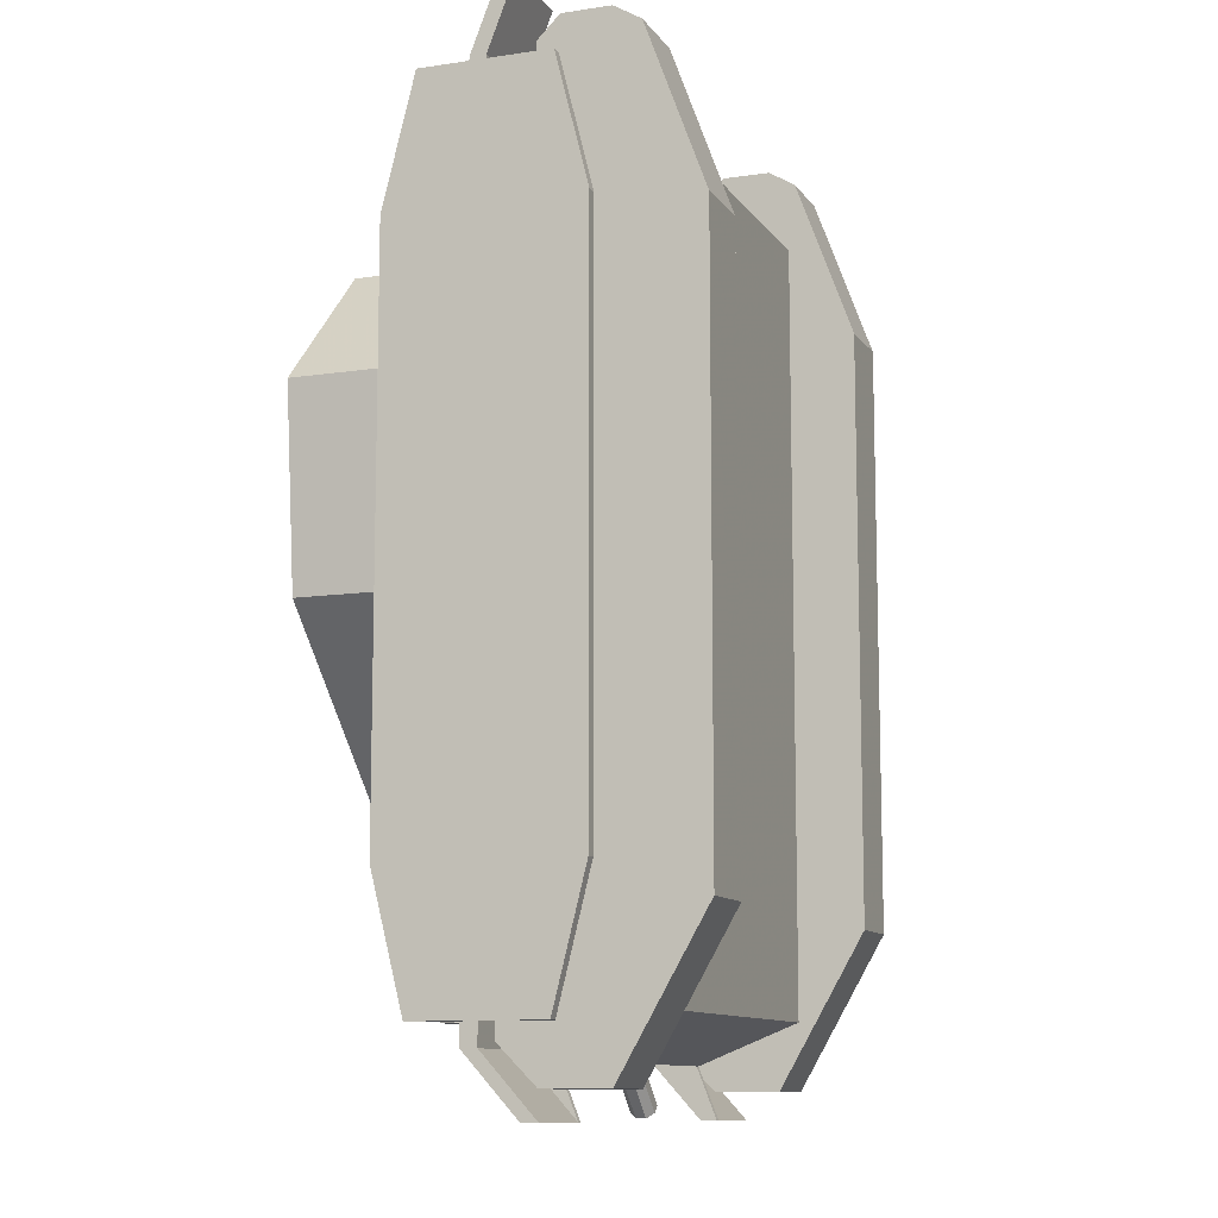
<metadata>
{"format":"obj","ext":"obj","renderer":"f3d","projection":"perspective","resolution":1024,"background":"white","views":[{"elev":-10.6,"azim":110.8,"up":"+Y"}]}
</metadata>
<code>
v 33.88 78 -12.99
v -34.12 78 -12.99
v -34.12 78 -2.986
v 33.88 78 -2.986
v -34.12 -81.53 -12.26
v -34.12 -58 -2.992
v -34.12 68 -30.99
v -34.12 -74 -30.99
v 33.87 -58 -2.991
v 33.88 68 -30.99
v 33.88 -74 -30.99
v 33.88 -81.53 -12.26
v -40.12 78 3.01
v -34.12 32 -2.991
v -40.12 32 3.008
v 39.88 78 10.01
v 39.88 78 3.008
v -40.12 78 10.01
v 39.88 32 3.009
v 33.88 32 -2.991
v -40.12 32 10.01
v 39.88 32 10.01
v -34.64 -54.92 7.266
v -40.12 -22 10.01
v -40.12 -22 -2.993
v 39.88 -22 -2.991
v 39.88 -22 10.01
v 35.3 -54.92 7.266
v 34.88 -58 -2.991
v -40.12 32 -2.991
v 39.88 32 -2.993
v 7.877 77.99 -4.227
v -24.12 77.99 -4.227
v -24.13 77.99 -11.76
v 7.874 77.99 -11.76
v 7.879 85.51 -6.432
v 7.878 85.51 -9.55
v -24.13 85.51 -9.55
v -24.13 85.51 -6.432
v 7.878 83.31 -11.76
v -24.13 83.31 -11.76
v 7.876 83.31 -4.227
v -24.12 83.31 -4.227
v -20.73 -56.83 1.403
v -20.73 -65 1.403
v -20.73 -65 2.619
v -20.73 -56.46 2.619
v -19.52 -56.83 1.408
v -19.52 -56.46 2.617
v -19.52 -65 2.617
v -19.52 -65 1.408
v 43.17 -76 -2.982
v 43.17 -70 -2.982
v 44.97 -70 0.1283
v 44.97 -76 0.1283
v 39.58 -76 3.24
v 39.58 -70 3.24
v 37.79 -69.99 0.1317
v 37.79 -76 0.1317
v 43.17 -76 3.24
v 43.17 -70 3.24
v 39.58 -76 -2.982
v 39.58 -70 -2.982
v 49.87 78 -2.991
v 33.88 78 -5.987
v 49.87 78 -5.987
v 33.88 91 -10.99
v 49.87 91 -10.99
v 49.87 91 -7.991
v 33.88 91 -7.991
v 32.87 78 -5.992
v 32.88 78 -2.991
v 49.87 -80 -5.991
v 32.88 -80 -5.991
v 32.88 -80 -2.991
v 49.87 -80 -2.991
v -51.12 -52 -24.99
v -53.13 -52 -24.99
v -53.12 -52 11.01
v -51.12 -52 11.01
v -51.12 -76 -18.99
v -53.13 -76 -18.99
v -53.13 -76 5.009
v -51.12 -76 5.009
v -51.12 52 -24.99
v -53.13 52 -24.99
v -53.13 76 -18.99
v -51.13 76 -18.99
v -51.12 76 5.009
v -53.13 76 5.009
v -53.13 52 11.01
v -51.13 52 11.01
v -51.12 -20 -2.991
v -40.12 -20 -2.991
v -51.13 -22 -2.991
v -40.12 -20 -0.9909
v -51.13 -20 -0.9909
v -51.12 -22 -0.9909
v -40.13 -22 -0.9909
v -40.12 30 -2.991
v -51.13 30 -2.991
v -51.13 32 -2.991
v -40.12 32 -0.9909
v -51.13 32 -0.9909
v -51.13 30 -0.9909
v -40.13 30 -0.9909
v 50.88 52 -24.99
v 52.88 52 -24.99
v 52.88 52 11.01
v 50.88 52 11.01
v 50.88 76 -18.99
v 52.88 76 -18.99
v 52.88 76 5.009
v 50.87 76 5.009
v 52.88 -76 -18.99
v 50.88 -76 -18.99
v 50.88 -52 -24.99
v 52.87 -52 -24.99
v 52.87 -52 11.01
v 50.88 -52 11.01
v 50.88 -76 5.009
v 52.88 -76 5.009
v 39.88 -20 -2.991
v 50.87 -20 -2.991
v 50.88 -22 -2.991
v 50.88 -20 -0.9909
v 39.88 -20 -0.9909
v 39.88 -22 -0.9909
v 50.88 -22 -0.9909
v 50.87 30 -2.991
v 39.87 30 -2.991
v 50.88 32 -2.991
v 50.87 32 -0.9909
v 39.87 32 -0.9909
v 39.88 30 -0.9909
v 50.87 30 -0.9909
v 49.87 -91 -15.99
v 32.88 -91 -15.99
v 32.88 -91 -12.99
v 49.87 -91 -12.99
v 32.88 -65.61 -5.992
v 33.88 -65.62 -5.991
v 33.88 -80 -5.991
v 33.88 -91 -15.99
v -34.12 -80 -5.992
v -34.12 -65.61 -5.992
v -34.12 -91.01 -16
v -33.12 -65.62 -5.991
v -33.12 -80 -5.991
v -33.12 -91 -15.99
v -33.13 78 -5.992
v -50.13 78 -5.992
v -50.12 78 -2.991
v -33.12 78 -2.991
v -33.12 -80 -2.991
v -50.13 -80 -2.991
v -50.12 -80 -5.99
v -34.13 78 -5.992
v -50.12 91 -10.99
v -34.13 91 -10.99
v -34.12 91 -7.991
v -50.13 91 -7.991
v -50.12 -91 -15.99
v -50.12 -91 -12.99
v -33.12 -91 -12.99
v 47.87 84 -17.99
v 34.87 84 -17.99
v 34.88 80 -13.99
v 47.88 80 -13.99
v 47.87 81 -31.99
v 34.88 81 -31.99
v 34.88 84 -26.99
v 47.88 84 -26.99
v 34.88 23 -7.991
v 47.87 23 -7.991
v 47.87 51 -42.99
v 34.87 51 -42.99
v 47.88 -79 -7.991
v 34.88 -79 -7.991
v 34.88 -86 -14.99
v 47.87 -86 -14.99
v 47.87 -86 -26.99
v 34.88 -86 -26.99
v 34.88 -58 -42.99
v 47.87 -58 -42.99
v -35.13 84 -17.99
v -48.13 84 -17.99
v -48.12 80 -13.99
v -35.12 80 -13.99
v -35.12 81 -31.99
v -48.12 81 -31.99
v -48.12 84 -26.99
v -35.13 84 -26.99
v -48.12 23 -7.991
v -35.13 23 -7.991
v -35.13 51 -42.99
v -48.12 51 -42.99
v -35.13 -79 -7.991
v -48.12 -79 -7.991
v -48.12 -86 -14.99
v -35.13 -86 -14.99
v -35.13 -86 -26.99
v -48.13 -86 -26.99
v -48.12 -58 -42.99
v -35.13 -58 -42.99
v 2.674 -34.68 19.12
v -3.638 -29.65 10.01
v 16.77 -26.74 10.01
v -39.85 7.854 19.22
v -31.81 22.14 10.01
v -34.76 1.473 10.01
v 0.5903 -31.07 30.01
v 27.74 -6.947 30.01
v 29.58 12.06 30.01
v 6.955 34.69 30.01
v -11.77 32.88 30.01
v -36.18 5.701 30.01
v -13.55 42.47 10.01
v 8.368 44.59 10.01
v 39.48 13.48 10.01
v 37.36 -8.441 10.01
v -19.21 -7.027 30.51
v -31.23 4.995 30.51
v -19.21 17.01 30.51
v -7.193 4.994 30.51
v -7.186 4.997 31.01
v -19.21 17.02 31.01
v -31.23 4.993 31.01
v -19.21 -7.029 31.01
v 7.478 4.476 36.01
v -0.6345 12.59 36.01
v -0.6345 12.59 30.01
v 7.478 4.476 30.01
v 18.95 32.17 36.01
v 27.06 24.06 36
v 27.06 24.06 30.01
v 18.95 32.17 30.01
v -0.6345 24.06 36.01
v 7.476 32.17 36.01
v 7.476 32.17 30.01
v -0.6345 24.06 30.01
v 27.06 12.59 36.01
v 18.95 4.476 36.01
v 18.95 4.476 30.01
v 27.06 12.59 30.01
v 46.55 27.62 15.01
v 22.51 51.67 15.01
v 26.57 47.61 30.01
v 42.5 31.68 30.01
v 37 13.13 15.01
v 8.014 42.12 15.01
v 22.51 51.66 12.01
v 46.55 27.62 12.01
v 46.56 27.62 30.01
v 22.51 51.66 30.01
v 47.26 28.33 30.01
v 23.22 52.37 30.01
v 23.22 52.37 12.01
v 47.26 28.33 12.01
v -32.37 -32.05 18.61
v -33.78 -30.64 16.63
v -35.75 -28.67 16.63
v -37.16 -27.26 18.62
v -37.16 -27.26 21.41
v -35.75 -28.67 23.39
v -33.77 -30.65 23.39
v -32.37 -32.05 21.41
v -48.48 -41.39 23.39
v -49.88 -39.99 21.41
v -49.88 -39.99 18.61
v -48.48 -41.39 16.63
v -46.5 -43.37 16.63
v -45.1 -44.77 18.61
v -45.1 -44.77 21.41
v -46.5 -43.37 23.39
v -39 -25.42 23.01
v -39.01 -25.41 17.01
v -34.76 -29.66 16.01
v -30.52 -33.9 17.01
v -30.52 -33.9 23.01
v -34.77 -29.65 24.01
v -17.09 -20.46 17.01
v -21.33 -16.22 16.01
v -25.57 -11.98 17.01
v -25.57 -11.98 23.01
v -21.34 -16.21 24.01
v -17.09 -20.46 23.01
v -84.33 -81.92 19.21
v -46.14 -43.73 19.22
v -46.14 -43.73 20.8
v -84.33 -81.92 20.8
v -46.94 -42.94 21.92
v -85.12 -81.12 21.92
v -48.84 -41.03 20.8
v -48.05 -41.82 21.92
v -46.93 -42.94 18.1
v -48.05 -41.83 18.1
v -48.84 -41.03 19.22
v -86.23 -80.01 21.92
v -87.03 -79.22 20.8
v -87.03 -79.22 19.22
v -86.23 -80.01 18.1
v -85.12 -81.13 18.1
v -83.84 -82.41 18.93
v -84.91 -81.33 17.41
v -86.44 -79.8 17.41
v -87.51 -78.73 18.93
v -87.51 -78.73 21.09
v -86.44 -79.81 22.61
v -84.91 -81.33 22.61
v -83.84 -82.41 21.09
v -94.92 -88.29 22.61
v -96 -87.21 21.09
v -96 -87.21 18.93
v -94.92 -88.29 17.41
v -93.4 -89.81 17.41
v -92.32 -90.89 18.93
v -92.32 -90.89 21.09
v -93.4 -89.81 22.61
v -10.01 -27.53 15.01
v -32.64 -4.906 15.01
v -31.23 -3.491 13.01
v -8.598 -26.12 13.01
v -10.01 -27.54 25.01
v -8.598 -26.12 27.01
v -31.22 -3.495 27.01
v -32.64 -4.909 25.01
v -3.649 -21.17 13.01
v -26.28 1.451 13.01
v -26.28 1.458 27.01
v -3.655 -21.17 27.01
v 43.83 -7.63 30.01
v 43.12 -6.923 30.01
v 43.12 -6.923 12.01
v 43.83 -7.626 12.01
v 1.299 -48.75 30.01
v 8.368 -41.68 30.01
v -5.067 -28.24 12.01
v -12.14 -35.31 12.01
v 9.076 -42.38 12.01
v 9.08 -42.39 30.01
v 2.006 -49.45 12.01
v 2.003 -49.45 30.01
v 8.369 -41.68 12.01
v -12.74 48.94 12.02
v -12.03 48.23 12.02
v -12.03 48.23 30.01
v -12.74 48.94 30.01
v -46.78 13.48 12.01
v -46.79 13.48 30.01
v -47.49 14.18 12.01
v -47.49 14.19 30.01
v -40.42 -7.027 12
v -33.35 0.04355 12
v -53.86 6.41 30.01
v -54.56 7.116 12.01
v -54.56 7.115 30.01
v -0.4939 15.34 43
v -0.4939 15.34 40.68
v 0.2039 15.33 40.68
v 0.2039 15.33 43
v 0.2076 19.58 43
v 0.2076 19.58 38.25
v -0.4939 19.59 38.25
v -0.4939 19.59 43
v 0.2039 18.23 38.25
v -0.4939 18.24 38.25
v -0.4938 0.01786 43.01
v -0.4938 0.01786 40.68
v 0.2039 0.009674 40.68
v 0.2039 0.009674 43
v -0.4939 -19.79 42.46
v -0.4939 -19.79 41.31
v 0.2042 -19.8 41.31
v 0.2042 -19.8 42.47
v 0.2056 0.00981 42.46
v 0.2056 0.00981 41.31
v -0.4941 0.01802 41.31
v -0.4941 0.01802 42.47
v 0.2099 10.04 38.12
v -0.4916 10.04 38.12
v -0.4938 11.55 38.12
v 0.2044 11.55 38.12
v -0.4938 7.68 40.68
v 0.2026 7.681 40.68
v 0.1984 9.689 40.68
v -0.4953 9.687 40.68
v 0.2038 4.33 39.59
v 0.2038 6.335 39.59
v 4.541 6.349 39.59
v 4.541 4.327 39.59
v 0.2071 6.339 42.61
v 0.2071 4.334 42.61
v 4.544 4.33 42.61
v 4.544 6.342 42.61
v 0.5872 4.997 40.68
v -0.1144 5.698 40.68
v -0.8226 4.994 40.68
v -0.1157 4.287 40.68
v -0.8193 4.992 30
v -0.1125 4.285 30.01
v 0.5923 4.996 30.01
v -0.1142 5.702 30.01
g panzer_1.x
f 2 4 1
f 3 4 2
g panzer_1.x
f 5 6 8
f 8 6 7
f 6 3 7
f 7 3 2
f 12 11 9
f 11 10 9
f 9 10 4
f 10 1 4
f 2 1 7
f 7 1 10
g panzer_1.x
f 3 6 9
f 8 7 11
f 11 7 10
f 4 3 9
g panzer_1.x
f 12 5 8
f 11 12 8
g panzer_1.x
f 9 6 5
f 12 9 5
g panzer_1.x
f 3 14 13
f 13 14 15
f 20 4 19
f 19 4 17
g panzer_1.x
f 17 4 18
f 4 3 18
f 3 13 18
f 16 17 18
g panzer_1.x
f 22 21 19
f 19 21 20
f 20 21 14
f 14 21 15
f 22 19 16
f 19 17 16
f 15 21 13
f 21 18 13
f 20 14 4
f 4 14 3
f 21 22 18
f 18 22 16
g panzer_1.x
f 24 25 23
f 25 6 23
f 30 21 31
f 21 22 31
f 31 22 26
f 22 27 26
f 31 26 30
f 30 26 25
f 25 26 6
f 6 26 29
f 22 21 27
f 27 21 24
g panzer_1.x
f 28 26 27
f 29 26 28
g panzer_1.x
f 29 23 6
f 28 23 29
g panzer_1.x
f 28 24 23
f 27 24 28
g panzer_1.x
f 24 21 30
f 25 24 30
g panzer_1.x
f 34 35 33
f 33 35 32
f 39 36 38
f 38 36 37
f 40 35 41
f 35 34 41
f 32 42 33
f 42 43 33
f 34 33 41
f 33 43 41
f 43 39 41
f 39 38 41
f 35 40 32
f 32 40 42
f 42 40 36
f 36 40 37
f 41 38 40
f 38 37 40
f 39 43 36
f 43 42 36
g panzer_1.x
f 47 44 46
f 44 45 46
f 49 50 48
f 48 50 51
f 45 51 46
f 46 51 50
f 47 46 49
f 49 46 50
f 44 48 45
f 48 51 45
f 47 49 44
f 49 48 44
g panzer_1.x
f 52 53 55
f 55 53 54
f 58 59 57
f 57 59 56
f 61 60 54
f 54 60 55
f 59 58 62
f 62 58 63
f 61 54 57
f 57 54 58
f 58 54 63
f 63 54 53
f 61 57 60
f 57 56 60
f 53 52 63
f 63 52 62
g panzer_1.x
f 56 59 55
f 59 62 55
f 62 52 55
f 60 56 55
g panzer_1.x
f 4 65 64
f 65 66 64
f 65 67 66
f 67 68 66
f 69 70 64
f 64 70 4
f 69 68 70
f 68 67 70
f 68 69 66
f 69 64 66
f 4 70 65
f 65 70 67
g panzer_1.x
f 71 72 66
f 72 64 66
f 72 75 64
f 64 75 76
f 74 73 75
f 75 73 76
f 73 66 76
f 76 66 64
f 71 74 72
f 72 74 75
g panzer_1.x
f 74 71 66
f 73 74 66
g panzer_1.x
f 78 79 77
f 77 79 80
g panzer_1.x
f 78 81 82
f 77 81 78
g panzer_1.x
f 83 84 79
f 84 80 79
f 81 84 82
f 82 84 83
g panzer_1.x
f 78 82 83
f 79 78 83
g panzer_1.x
f 80 84 81
f 77 80 81
g panzer_1.x
f 78 77 79
f 77 80 79
f 78 79 86
f 79 91 86
f 91 90 86
f 86 90 87
g panzer_1.x
f 86 87 88
f 85 77 86
f 86 77 78
f 85 86 88
g panzer_1.x
f 90 91 89
f 89 91 92
f 89 88 90
f 90 88 87
f 80 92 79
f 79 92 91
g panzer_1.x
f 80 85 92
f 92 85 89
f 85 88 89
f 77 85 80
g panzer_1.x
f 95 93 25
f 93 94 25
f 97 98 96
f 98 99 96
f 97 96 93
f 93 96 94
f 95 25 98
f 98 25 99
f 97 93 98
f 98 93 95
f 25 94 99
f 94 96 99
g panzer_1.x
f 101 102 100
f 102 30 100
f 105 106 104
f 104 106 103
f 30 102 103
f 103 102 104
f 100 106 101
f 106 105 101
f 104 102 105
f 102 101 105
f 103 106 30
f 106 100 30
g panzer_1.x
f 110 107 108
f 114 110 113
f 113 110 109
f 113 112 114
f 114 112 111
f 109 110 108
g panzer_1.x
f 108 107 112
f 107 111 112
g panzer_1.x
f 108 112 113
f 109 108 113
g panzer_1.x
f 110 114 111
f 107 110 111
g panzer_1.x
f 109 108 110
f 110 108 107
f 120 121 119
f 119 121 122
f 109 110 119
f 110 120 119
f 115 122 116
f 116 122 121
g panzer_1.x
f 116 117 118
f 108 118 107
f 107 118 117
f 115 116 118
g panzer_1.x
f 108 109 118
f 109 119 118
f 119 122 118
f 118 122 115
g panzer_1.x
f 110 117 120
f 120 117 121
f 117 116 121
f 107 117 110
g panzer_1.x
f 26 123 125
f 123 124 125
f 127 128 126
f 128 129 126
f 126 124 127
f 124 123 127
f 125 129 26
f 129 128 26
f 124 126 125
f 125 126 129
f 26 128 123
f 123 128 127
g panzer_1.x
f 131 31 130
f 31 132 130
f 134 135 133
f 135 136 133
f 134 133 31
f 31 133 132
f 131 130 135
f 135 130 136
f 132 133 130
f 133 136 130
f 134 31 135
f 31 131 135
g panzer_1.x
f 74 75 73
f 75 76 73
f 73 137 74
f 137 138 74
f 76 75 140
f 140 75 139
f 139 138 140
f 138 137 140
f 137 73 140
f 140 73 76
f 75 74 139
f 74 138 139
g panzer_1.x
f 141 74 142
f 142 74 143
f 141 142 138
f 142 144 138
f 138 144 74
f 144 143 74
f 144 142 143
f 74 141 138
g panzer_1.x
f 145 146 147
f 146 145 148
f 148 145 149
f 147 146 150
f 150 146 148
f 149 145 150
f 145 147 150
f 150 148 149
g panzer_1.x
f 154 151 153
f 151 152 153
f 156 157 155
f 157 149 155
f 154 153 155
f 153 156 155
f 149 151 155
f 155 151 154
f 152 157 153
f 153 157 156
g panzer_1.x
f 157 152 151
f 149 157 151
g panzer_1.x
f 3 153 158
f 158 153 152
f 152 159 158
f 159 160 158
f 162 161 159
f 159 161 160
f 3 158 161
f 158 160 161
f 153 162 152
f 152 162 159
g panzer_1.x
f 161 162 3
f 3 162 153
g panzer_1.x
f 156 155 157
f 157 155 149
f 157 149 163
f 163 149 150
f 163 150 164
f 164 150 165
f 155 165 149
f 149 165 150
f 163 164 157
f 164 156 157
g panzer_1.x
f 164 165 155
f 156 164 155
g panzer_1.x
f 169 166 168
f 166 167 168
f 173 170 172
f 170 171 172
f 169 168 175
f 168 174 175
f 174 179 175
f 175 179 178
f 177 171 176
f 176 171 170
f 178 179 181
f 181 179 180
f 185 182 184
f 184 182 183
f 185 184 176
f 184 177 176
f 167 166 172
f 172 166 173
f 183 182 180
f 180 182 181
g panzer_1.x
f 181 182 178
f 178 182 175
f 182 185 175
f 185 176 175
f 175 176 169
f 176 170 169
f 170 173 169
f 173 166 169
f 180 179 183
f 179 174 183
f 183 174 184
f 184 174 177
f 174 168 177
f 177 168 171
f 171 168 172
f 172 168 167
g panzer_1.x
f 189 186 188
f 186 187 188
f 191 192 190
f 192 193 190
f 189 188 195
f 188 194 195
f 194 199 195
f 195 199 198
f 190 196 191
f 191 196 197
f 201 198 200
f 198 199 200
f 205 202 204
f 204 202 203
f 205 204 196
f 204 197 196
f 187 186 192
f 192 186 193
f 203 202 200
f 200 202 201
g panzer_1.x
f 201 202 198
f 198 202 195
f 202 205 195
f 205 196 195
f 195 196 189
f 196 190 189
f 190 193 189
f 193 186 189
f 200 199 203
f 199 194 203
f 203 194 204
f 204 194 197
f 194 188 197
f 197 188 191
f 191 188 192
f 192 188 187
g panzer_1.x
f 206 207 208
f 209 210 211
f 217 212 216
f 212 213 216
f 213 214 216
f 214 215 216
f 211 210 207
f 207 210 208
f 210 218 208
f 218 219 208
f 219 220 208
f 208 220 221
f 219 215 220
f 215 214 220
g panzer_1.x
f 216 210 217
f 210 209 217
f 218 210 216
g panzer_1.x
f 219 218 215
f 218 216 215
f 221 220 213
f 220 214 213
g panzer_1.x
f 213 212 208
f 208 212 206
f 221 213 208
g panzer_1.x
f 209 211 212
f 211 207 212
f 207 206 212
f 217 209 212
g panzer_1.x
f 222 223 225
f 225 223 224
f 226 225 227
f 225 224 227
f 223 222 228
f 228 222 229
f 226 229 225
f 225 229 222
f 227 224 228
f 224 223 228
g panzer_1.x
f 229 226 227
f 228 229 227
g panzer_1.x
f 230 231 233
f 233 231 232
f 236 237 235
f 235 237 234
f 240 241 239
f 239 241 238
f 243 244 242
f 244 245 242
f 233 232 244
f 232 241 244
f 241 240 244
f 240 237 244
f 237 236 244
f 244 236 245
f 243 230 244
f 244 230 233
f 234 237 239
f 237 240 239
f 232 231 241
f 231 238 241
f 242 245 235
f 245 236 235
g panzer_1.x
f 239 238 234
f 234 238 235
f 238 231 235
f 231 230 235
f 230 243 235
f 243 242 235
g panzer_1.x
f 248 249 246
f 214 250 249
f 250 246 249
f 247 248 246
g panzer_1.x
f 214 249 215
f 215 249 248
f 251 247 250
f 247 246 250
f 251 250 215
f 215 250 214
f 248 247 215
f 247 251 215
g panzer_1.x
f 253 255 252
f 254 255 253
g panzer_1.x
f 254 256 255
f 256 257 255
f 259 253 258
f 253 252 258
f 255 257 252
f 257 258 252
g panzer_1.x
f 259 258 257
f 256 259 257
g panzer_1.x
f 256 253 259
f 254 253 256
g panzer_1.x
f 267 260 266
f 266 260 265
f 260 261 265
f 265 261 264
f 261 262 264
f 262 263 264
f 275 274 266
f 274 267 266
f 273 260 274
f 274 260 267
f 260 273 261
f 261 273 272
f 271 262 272
f 272 262 261
f 263 262 270
f 262 271 270
f 270 269 263
f 269 264 263
f 264 269 265
f 265 269 268
f 266 265 275
f 265 268 275
g panzer_1.x
f 268 269 275
f 269 270 275
f 275 270 274
f 274 270 273
f 270 271 273
f 271 272 273
g panzer_1.x
f 280 281 278
f 278 281 277
f 281 276 277
f 279 280 278
g panzer_1.x
f 282 283 287
f 287 283 286
f 283 284 286
f 286 284 285
f 286 281 287
f 287 281 280
f 279 278 282
f 278 283 282
f 277 284 278
f 278 284 283
f 285 276 286
f 286 276 281
g panzer_1.x
f 287 280 279
f 276 285 277
f 277 285 284
f 282 287 279
g panzer_1.x
f 291 288 290
f 288 289 290
f 290 292 291
f 292 293 291
f 301 300 298
f 300 294 298
f 300 299 294
f 299 295 294
g panzer_1.x
f 294 295 298
f 295 292 298
f 298 292 297
f 292 290 297
f 290 289 297
f 289 296 297
f 291 293 288
f 293 299 288
f 288 299 303
f 299 300 303
f 303 300 302
f 300 301 302
f 289 288 296
f 296 288 303
f 302 297 303
f 303 297 296
f 298 297 301
f 297 302 301
f 299 293 295
f 293 292 295
g panzer_1.x
f 309 310 308
f 310 311 308
f 308 311 307
f 311 304 307
f 304 305 307
f 305 306 307
f 310 319 311
f 311 319 318
f 316 305 317
f 317 305 304
f 306 305 315
f 305 316 315
f 315 314 306
f 314 307 306
f 313 312 308
f 312 309 308
f 319 310 312
f 312 310 309
g panzer_1.x
f 317 318 316
f 318 319 316
f 319 312 316
f 316 312 315
f 315 312 314
f 312 313 314
g panzer_1.x
f 318 304 311
f 307 314 308
f 308 314 313
f 317 304 318
g panzer_1.x
f 323 320 322
f 320 321 322
f 327 324 326
f 326 324 325
f 328 323 329
f 323 322 329
f 325 331 326
f 331 330 326
f 328 331 323
f 331 325 323
f 325 324 323
f 324 320 323
f 330 329 326
f 329 322 326
f 326 322 327
f 327 322 321
f 321 320 327
f 327 320 324
f 328 329 331
f 331 329 330
g panzer_1.x
f 333 334 332
f 332 334 335
f 259 335 253
f 253 335 334
f 332 256 333
f 333 256 254
f 253 254 259
f 259 254 256
g panzer_1.x
f 254 334 333
f 253 334 254
g panzer_1.x
f 335 259 256
f 332 335 256
g panzer_1.x
f 339 336 338
f 338 336 337
f 339 338 342
f 338 340 342
f 341 337 343
f 337 336 343
g panzer_1.x
f 340 337 341
f 338 337 340
g panzer_1.x
f 342 343 336
f 339 342 336
g panzer_1.x
f 342 341 343
f 340 341 342
g panzer_1.x
f 337 344 341
f 341 344 340
f 332 341 335
f 335 341 340
g panzer_1.x
f 333 335 334
f 340 344 335
f 344 334 335
f 337 341 333
f 341 332 333
f 332 335 333
g panzer_1.x
f 344 333 334
f 337 333 344
g panzer_1.x
f 345 346 348
f 346 347 348
f 258 252 345
f 252 346 345
f 257 348 255
f 255 348 347
f 255 252 257
f 257 252 258
g panzer_1.x
f 255 347 346
f 252 255 346
g panzer_1.x
f 257 345 348
f 258 345 257
g panzer_1.x
f 345 348 346
f 346 348 347
f 345 346 351
f 346 349 351
f 350 347 352
f 352 347 348
f 351 349 352
f 349 350 352
g panzer_1.x
f 346 350 349
f 347 350 346
g panzer_1.x
f 352 348 351
f 351 348 345
g panzer_1.x
f 350 353 354
f 353 356 354
f 354 356 351
f 355 350 357
f 357 350 352
f 355 353 350
g panzer_1.x
f 354 351 350
f 351 352 350
g panzer_1.x
f 356 355 357
f 353 355 356
g panzer_1.x
f 356 357 352
f 351 356 352
g panzer_1.x
f 360 361 359
f 359 361 358
f 363 364 362
f 364 365 362
f 362 361 363
f 361 360 363
f 360 366 363
f 364 367 365
f 367 359 365
f 365 359 358
f 365 358 362
f 362 358 361
f 367 366 359
f 366 360 359
f 364 363 367
f 363 366 367
g panzer_1.x
f 368 369 371
f 371 369 370
f 360 359 361
f 359 358 361
f 371 370 361
f 370 360 361
f 369 368 359
f 368 358 359
f 358 368 361
f 361 368 371
f 359 360 369
f 360 370 369
g panzer_1.x
f 374 375 373
f 373 375 372
f 379 376 378
f 376 377 378
f 374 377 375
f 375 377 376
f 378 373 379
f 379 373 372
f 379 372 376
f 376 372 375
f 378 377 373
f 377 374 373
g panzer_1.x
f 382 383 381
f 383 380 381
f 384 381 385
f 385 381 380
f 383 382 386
f 382 387 386
f 383 386 380
f 380 386 385
f 384 387 381
f 387 382 381
f 384 385 387
f 385 386 387
g panzer_1.x
f 391 388 389
f 395 392 394
f 394 392 393
f 390 391 389
g panzer_1.x
f 392 389 393
f 393 389 388
f 390 395 391
f 391 395 394
g panzer_1.x
f 392 395 390
f 394 393 391
f 391 393 388
f 389 392 390
g panzer_1.x
f 399 396 398
f 398 396 397
f 400 401 398
f 401 399 398
f 397 396 403
f 396 402 403
f 402 396 401
f 401 396 399
f 400 398 403
f 403 398 397
f 401 400 402
f 400 403 402

</code>
